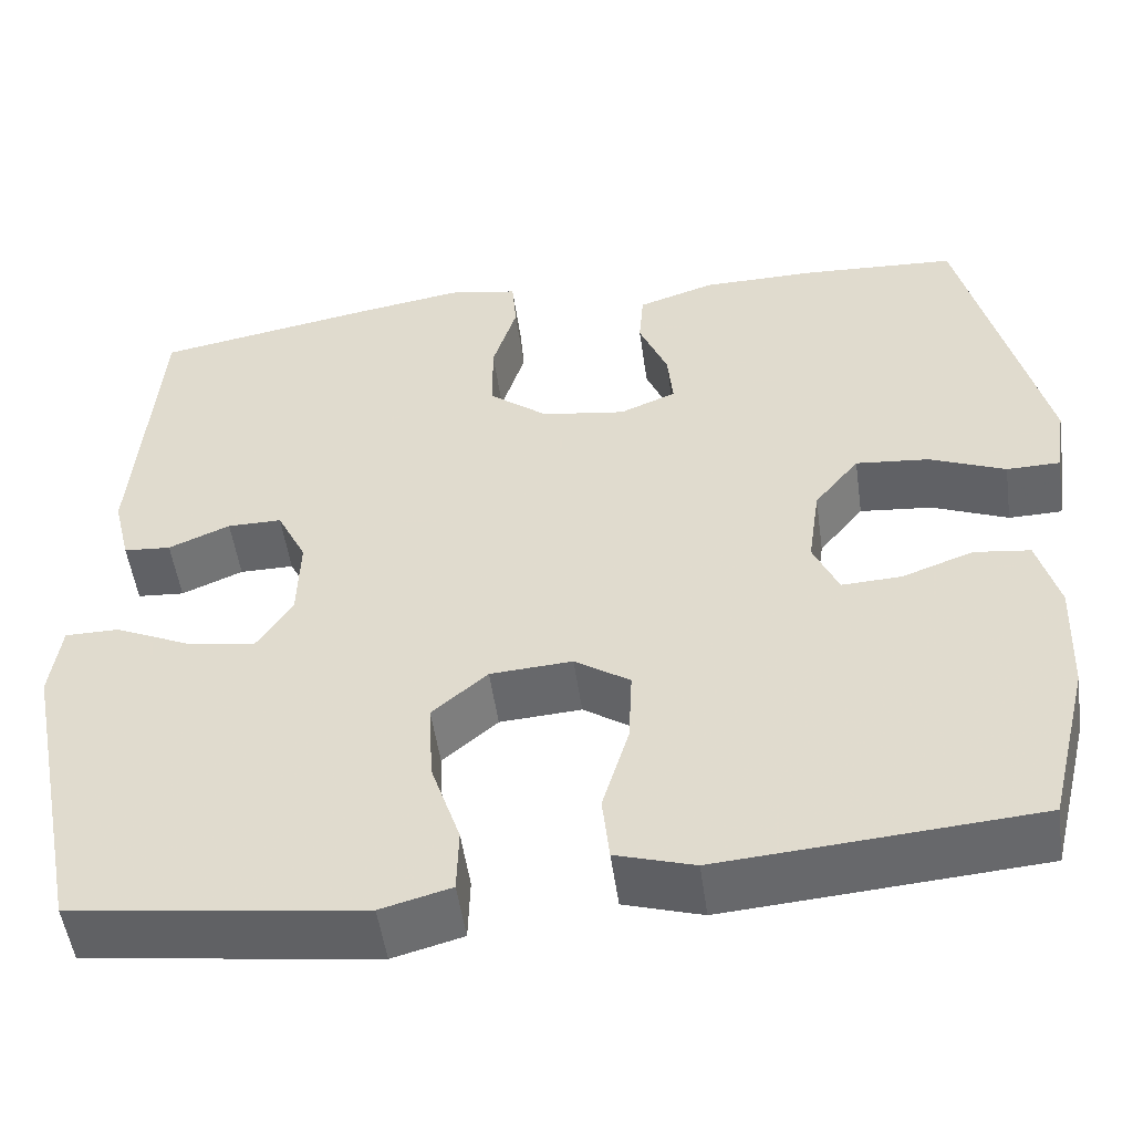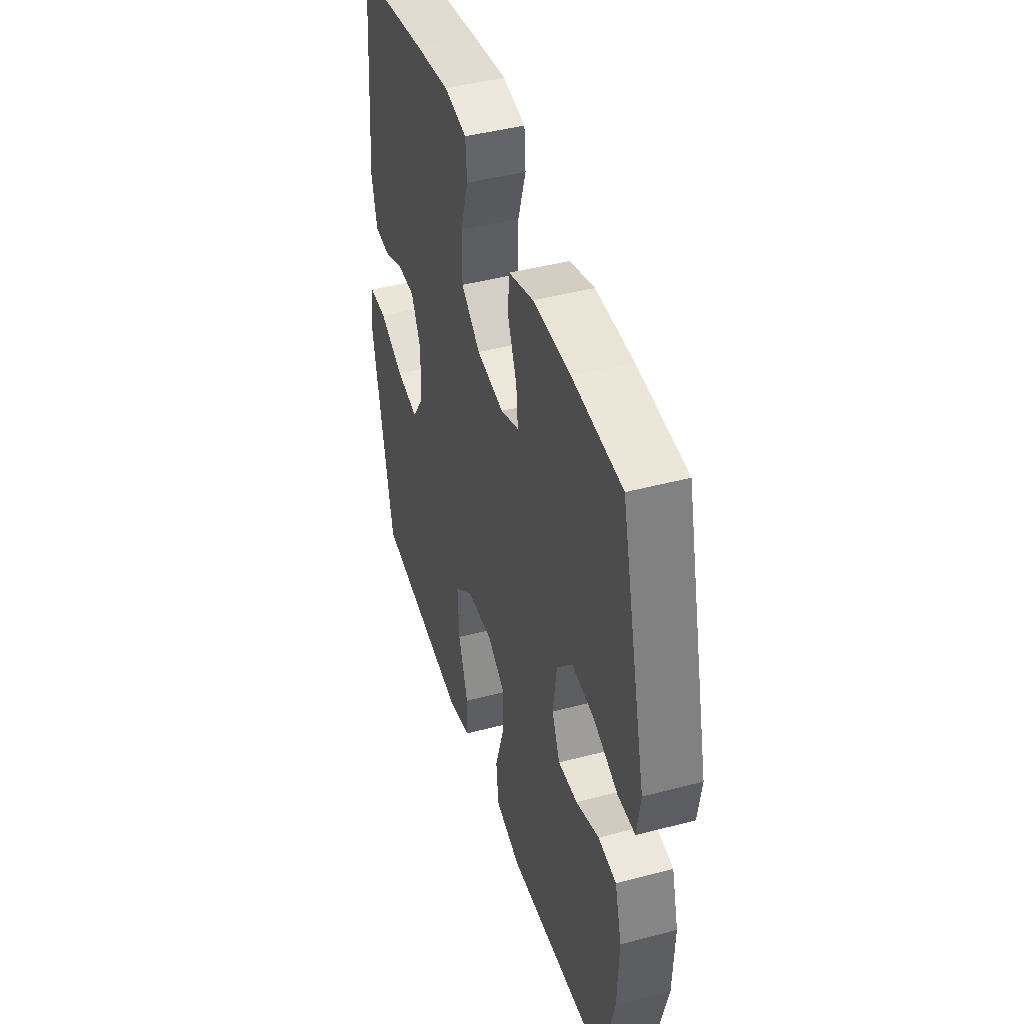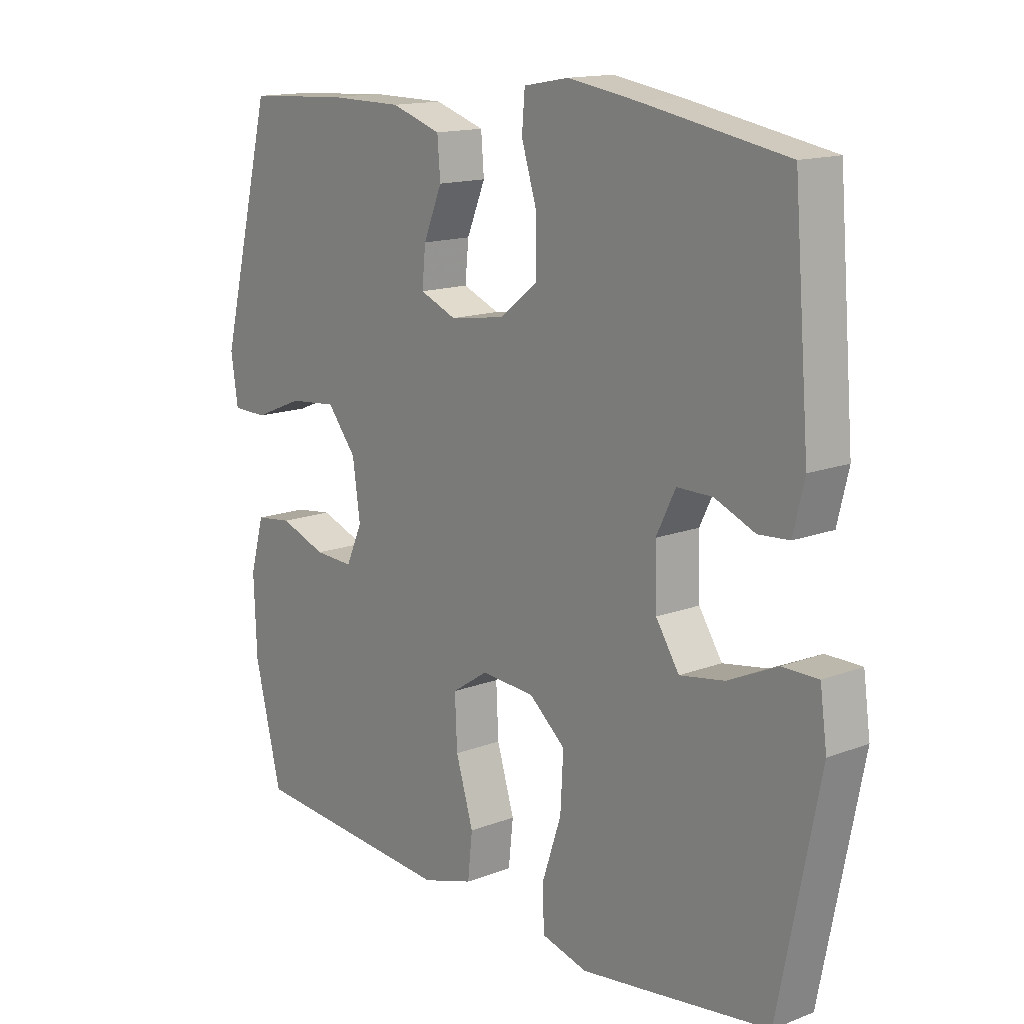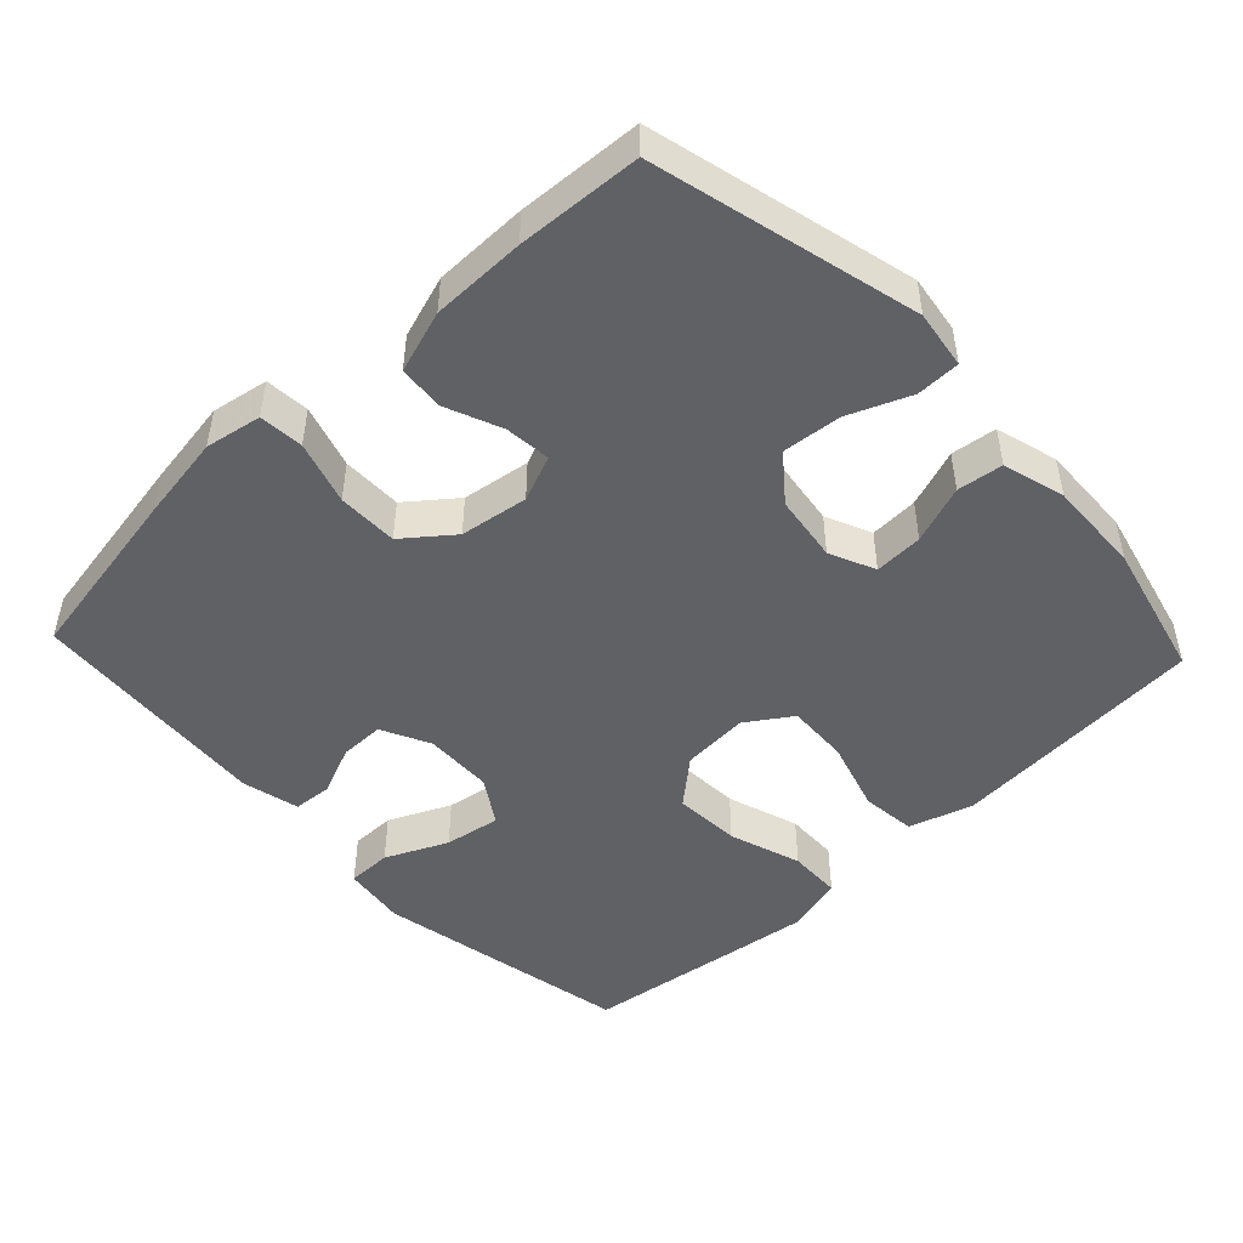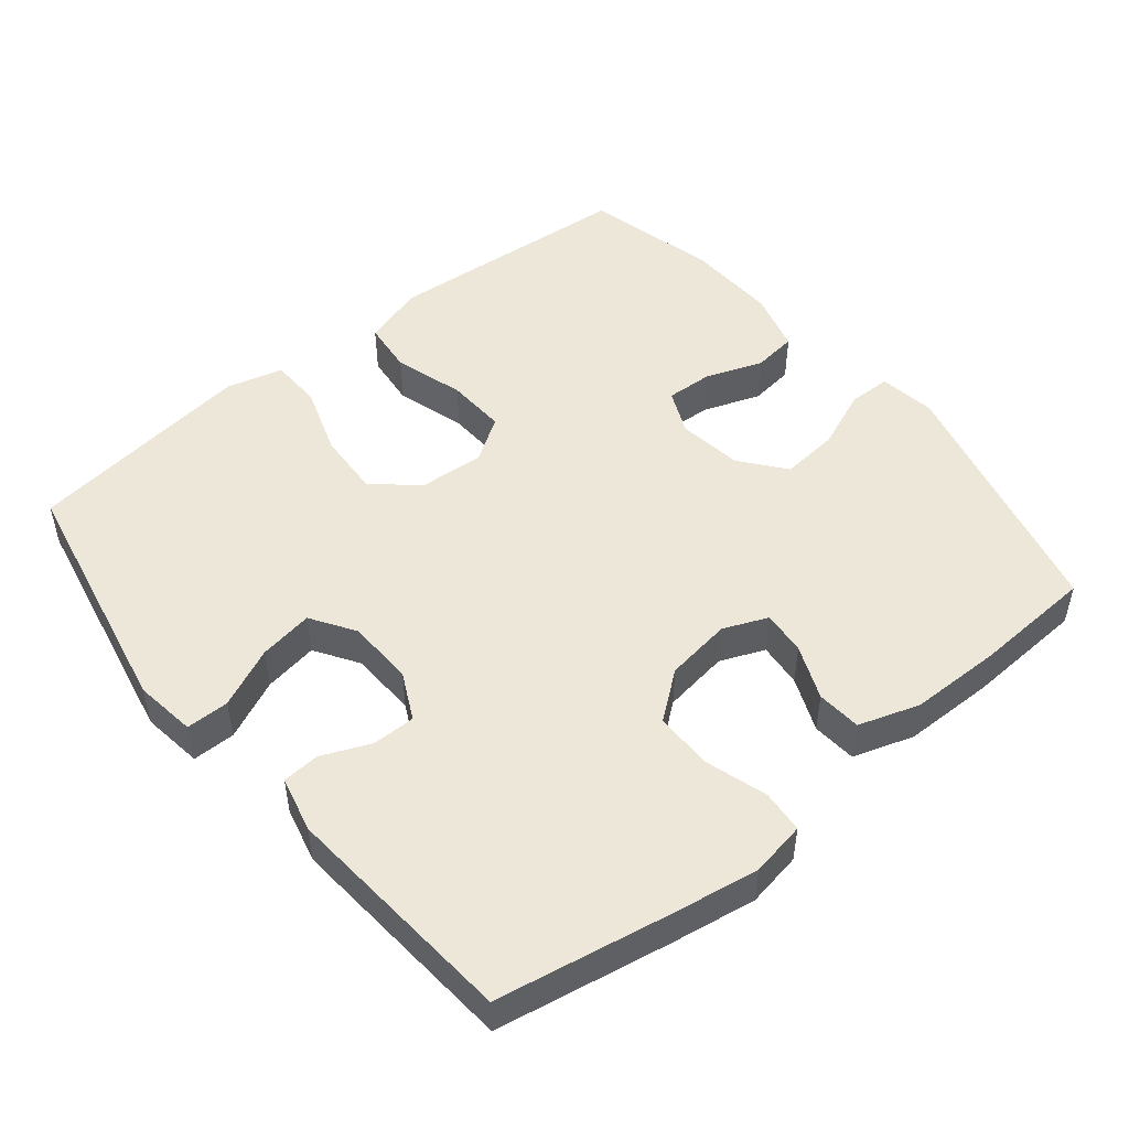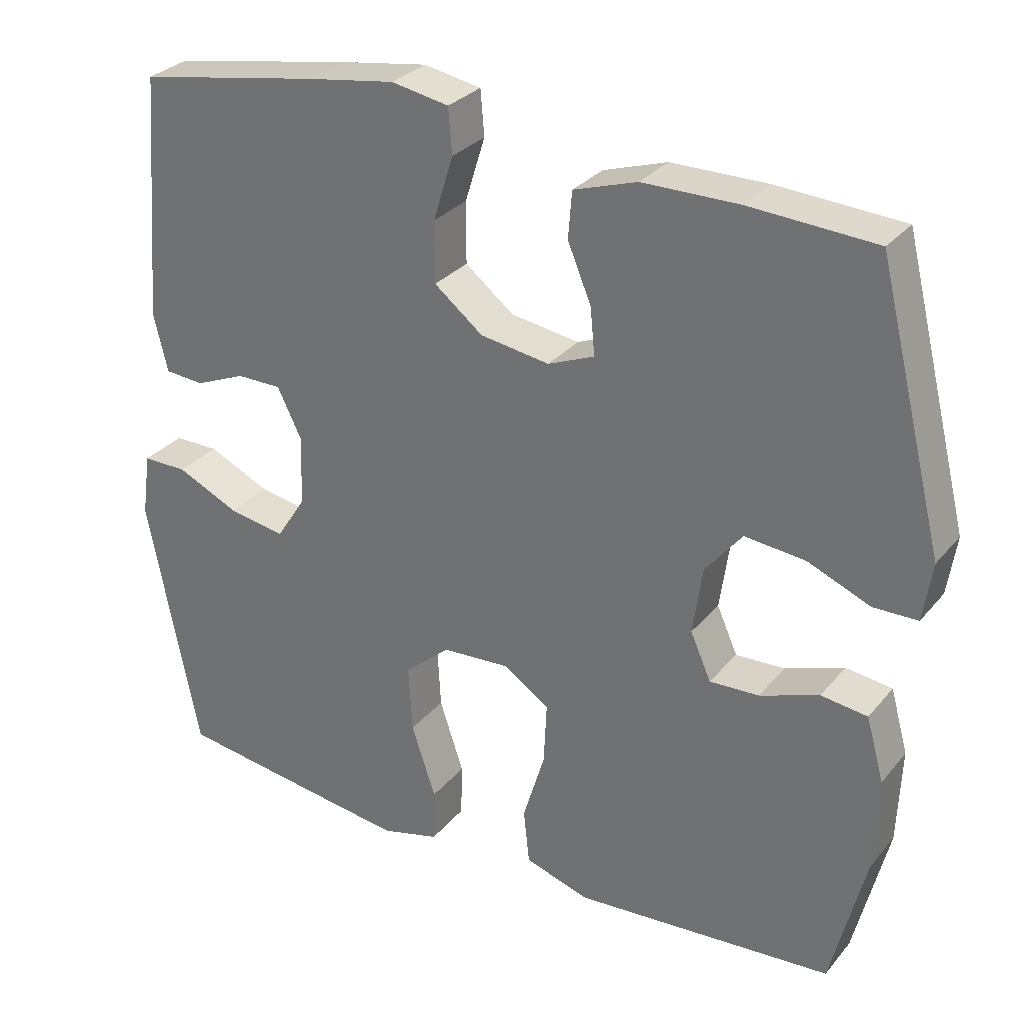
<metadata>
{"format":"obj","ext":"obj","renderer":"f3d","projection":"perspective","resolution":1024,"background":"white","views":[{"elev":-51.5,"azim":8.0,"up":"+Z"},{"elev":44.1,"azim":72.8,"up":"+Z"},{"elev":14.6,"azim":-129.8,"up":"+Z"},{"elev":-48.2,"azim":43.3,"up":"+Y"},{"elev":49.6,"azim":-39.1,"up":"+Y"},{"elev":29.8,"azim":31.8,"up":"+Z"}]}
</metadata>
<code>
v -0.5 0.07 0.5
v -0.253 0.07 0.544
v -0.133 0.07 0.563
v -0.055 0.07 0.549
v -0.05 0.07 0.488
v -0.077 0.07 0.401
v -0.077 0.07 0.318
v -0.011 0.07 0.266
v 0.083 0.07 0.252
v 0.146 0.07 0.278
v 0.14 0.07 0.341
v 0.108 0.07 0.418
v 0.113 0.07 0.481
v 0.199 0.07 0.509
v 0.329 0.07 0.51
v 0.5 0.07 0.5
v 0.591 0.07 0.135
v 0.579 0.07 0.055
v 0.519 0.07 0.054
v 0.434 0.07 0.089
v 0.352 0.07 0.097
v 0.302 0.07 0.035
v 0.289 0.07 -0.057
v 0.317 0.07 -0.12
v 0.384 0.07 -0.117
v 0.464 0.07 -0.088
v 0.527 0.07 -0.096
v 0.551 0.07 -0.182
v 0.546 0.07 -0.312
v 0.5 0.07 -0.5
v 0.279 0.07 -0.517
v 0.147 0.07 -0.527
v 0.059 0.07 -0.5
v 0.051 0.07 -0.425
v 0.081 0.07 -0.326
v 0.085 0.07 -0.241
v 0.023 0.07 -0.2
v -0.069 0.07 -0.206
v -0.131 0.07 -0.259
v -0.126 0.07 -0.351
v -0.093 0.07 -0.45
v -0.095 0.07 -0.523
v -0.174 0.07 -0.544
v -0.295 0.07 -0.528
v -0.5 0.07 -0.5
v -0.57 0.07 -0.147
v -0.558 0.07 -0.06
v -0.497 0.07 -0.06
v -0.412 0.07 -0.099
v -0.335 0.07 -0.112
v -0.295 0.07 -0.05
v -0.292 0.07 0.045
v -0.325 0.07 0.112
v -0.386 0.07 0.112
v -0.455 0.07 0.083
v -0.508 0.07 0.087
v -0.527 0.07 0.166
v -0.5 0 0.5
v -0.253 0 0.544
v -0.133 0 0.563
v -0.055 0 0.549
v -0.05 0 0.488
v -0.077 0 0.401
v -0.077 0 0.318
v -0.011 0 0.266
v 0.083 0 0.252
v 0.146 0 0.278
v 0.14 0 0.341
v 0.108 0 0.418
v 0.113 0 0.481
v 0.199 0 0.509
v 0.329 0 0.51
v 0.5 0 0.5
v 0.591 0 0.135
v 0.579 0 0.055
v 0.519 0 0.054
v 0.434 0 0.089
v 0.352 0 0.097
v 0.302 0 0.035
v 0.289 0 -0.057
v 0.317 0 -0.12
v 0.384 0 -0.117
v 0.464 0 -0.088
v 0.527 0 -0.096
v 0.551 0 -0.182
v 0.546 0 -0.312
v 0.5 0 -0.5
v 0.279 0 -0.517
v 0.147 0 -0.527
v 0.059 0 -0.5
v 0.051 0 -0.425
v 0.081 0 -0.326
v 0.085 0 -0.241
v 0.023 0 -0.2
v -0.069 0 -0.206
v -0.131 0 -0.259
v -0.126 0 -0.351
v -0.093 0 -0.45
v -0.095 0 -0.523
v -0.174 0 -0.544
v -0.295 0 -0.528
v -0.5 0 -0.5
v -0.57 0 -0.147
v -0.558 0 -0.06
v -0.497 0 -0.06
v -0.412 0 -0.099
v -0.335 0 -0.112
v -0.295 0 -0.05
v -0.292 0 0.045
v -0.325 0 0.112
v -0.386 0 0.112
v -0.455 0 0.083
v -0.508 0 0.087
v -0.527 0 0.166
f 4 5 6
f 3 4 6
f 2 3 6
f 1 2 6
f 57 1 6
f 56 57 6
f 55 56 6
f 54 55 6
f 53 54 6 7
f 52 53 7 8
f 51 52 8 9
f 50 51 9 10
f 47 48 49
f 46 47 49
f 45 46 49
f 44 45 49
f 43 44 49
f 42 43 49
f 41 42 49
f 40 41 49
f 39 40 49 50
f 38 39 50 10
f 33 34 35
f 32 33 35
f 31 32 35
f 30 31 35
f 29 30 35
f 28 29 35
f 27 28 35
f 26 27 35
f 25 26 35
f 24 25 35 36
f 23 24 36 37
f 18 19 20
f 17 18 20
f 16 17 20
f 15 16 20
f 14 15 20
f 13 14 20
f 12 13 20
f 11 12 20
f 10 11 20 21
f 37 38 10
f 23 37 10
f 22 23 10
f 10 21 22
f 63 62 61
f 63 61 60
f 63 60 59
f 63 59 58
f 63 58 114
f 63 114 113
f 63 113 112
f 63 112 111
f 64 63 111 110
f 65 64 110 109
f 66 65 109 108
f 67 66 108 107
f 106 105 104
f 106 104 103
f 106 103 102
f 106 102 101
f 106 101 100
f 106 100 99
f 106 99 98
f 106 98 97
f 107 106 97 96
f 67 107 96 95
f 92 91 90
f 92 90 89
f 92 89 88
f 92 88 87
f 92 87 86
f 92 86 85
f 92 85 84
f 92 84 83
f 92 83 82
f 93 92 82 81
f 94 93 81 80
f 77 76 75
f 77 75 74
f 77 74 73
f 77 73 72
f 77 72 71
f 77 71 70
f 77 70 69
f 77 69 68
f 78 77 68 67
f 67 95 94
f 67 94 80
f 67 80 79
f 79 78 67
f 1 58 59 2
f 2 59 60 3
f 3 60 61 4
f 4 61 62 5
f 5 62 63 6
f 6 63 64 7
f 7 64 65 8
f 8 65 66 9
f 9 66 67 10
f 10 67 68 11
f 11 68 69 12
f 12 69 70 13
f 13 70 71 14
f 14 71 72 15
f 15 72 73 16
f 16 73 74 17
f 17 74 75 18
f 18 75 76 19
f 19 76 77 20
f 20 77 78 21
f 21 78 79 22
f 22 79 80 23
f 23 80 81 24
f 24 81 82 25
f 25 82 83 26
f 26 83 84 27
f 27 84 85 28
f 28 85 86 29
f 29 86 87 30
f 30 87 88 31
f 31 88 89 32
f 32 89 90 33
f 33 90 91 34
f 34 91 92 35
f 35 92 93 36
f 36 93 94 37
f 37 94 95 38
f 38 95 96 39
f 39 96 97 40
f 40 97 98 41
f 41 98 99 42
f 42 99 100 43
f 43 100 101 44
f 44 101 102 45
f 45 102 103 46
f 46 103 104 47
f 47 104 105 48
f 48 105 106 49
f 49 106 107 50
f 50 107 108 51
f 51 108 109 52
f 52 109 110 53
f 53 110 111 54
f 54 111 112 55
f 55 112 113 56
f 56 113 114 57
f 57 114 58 1

</code>
